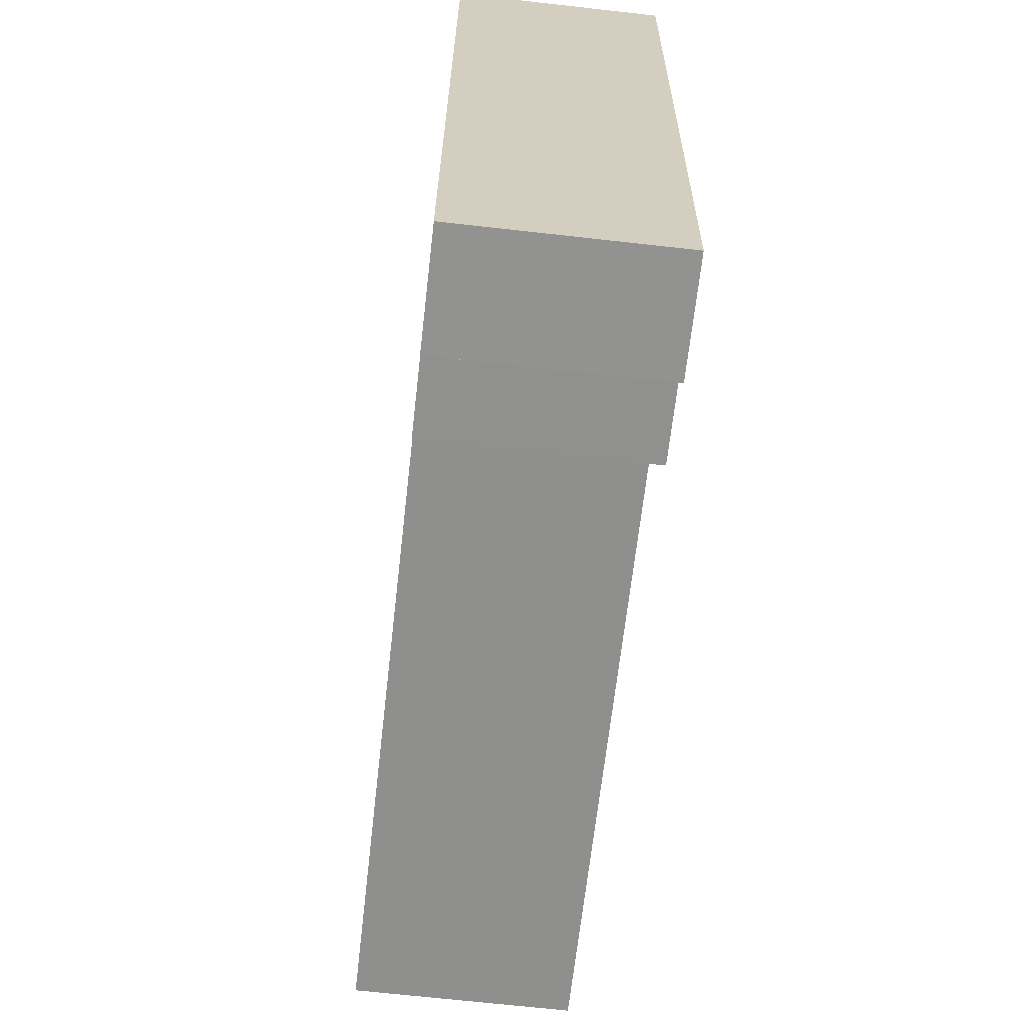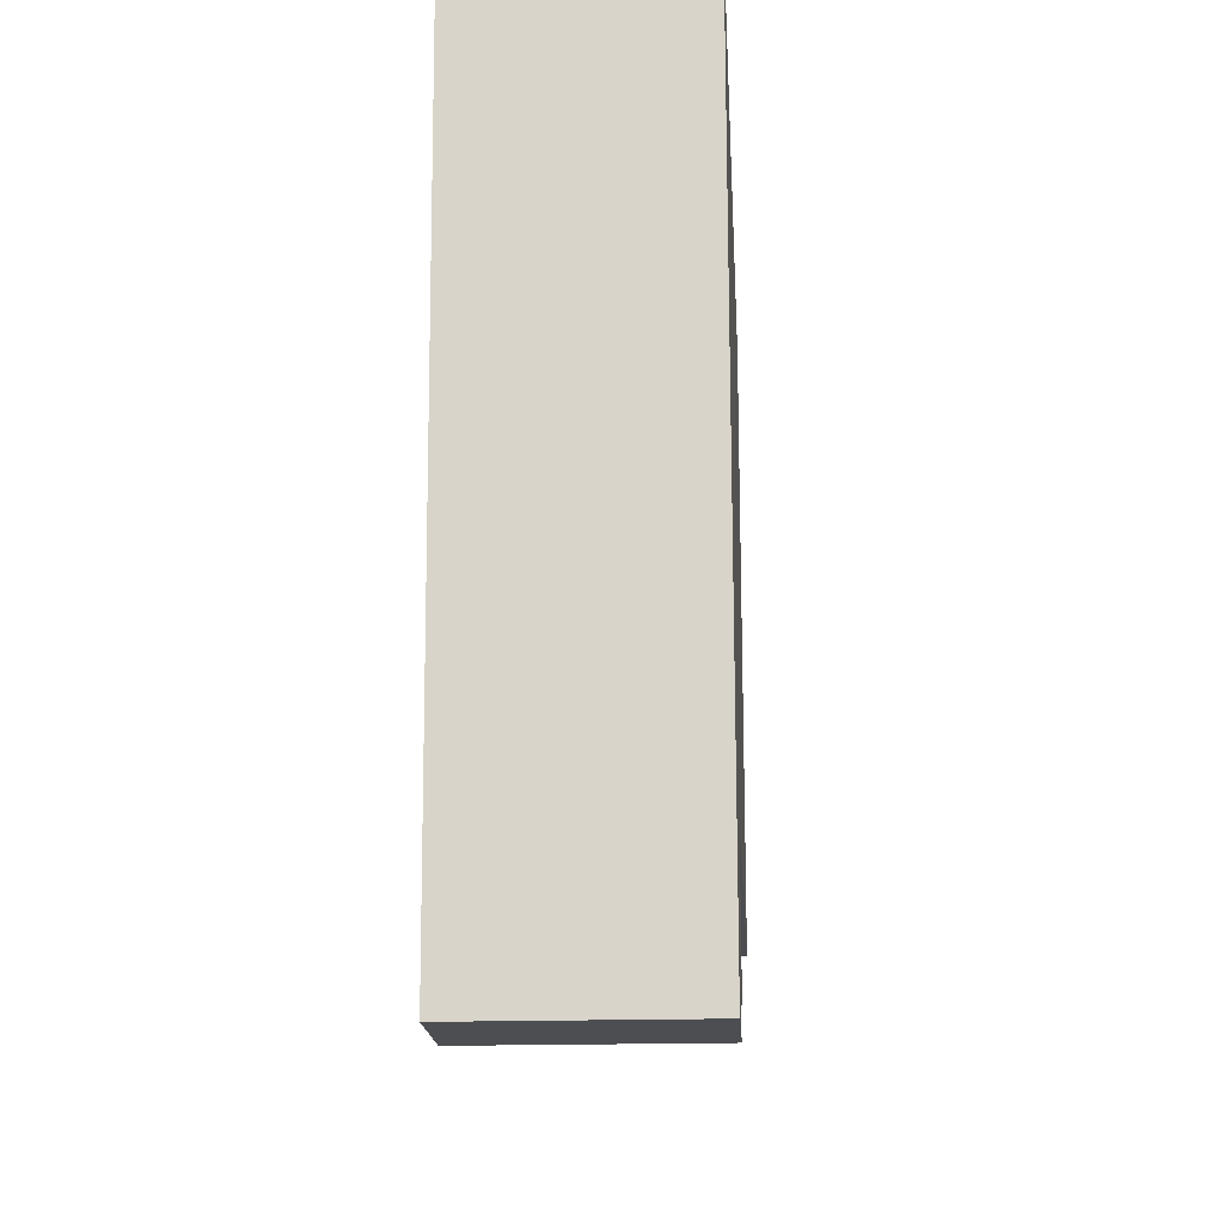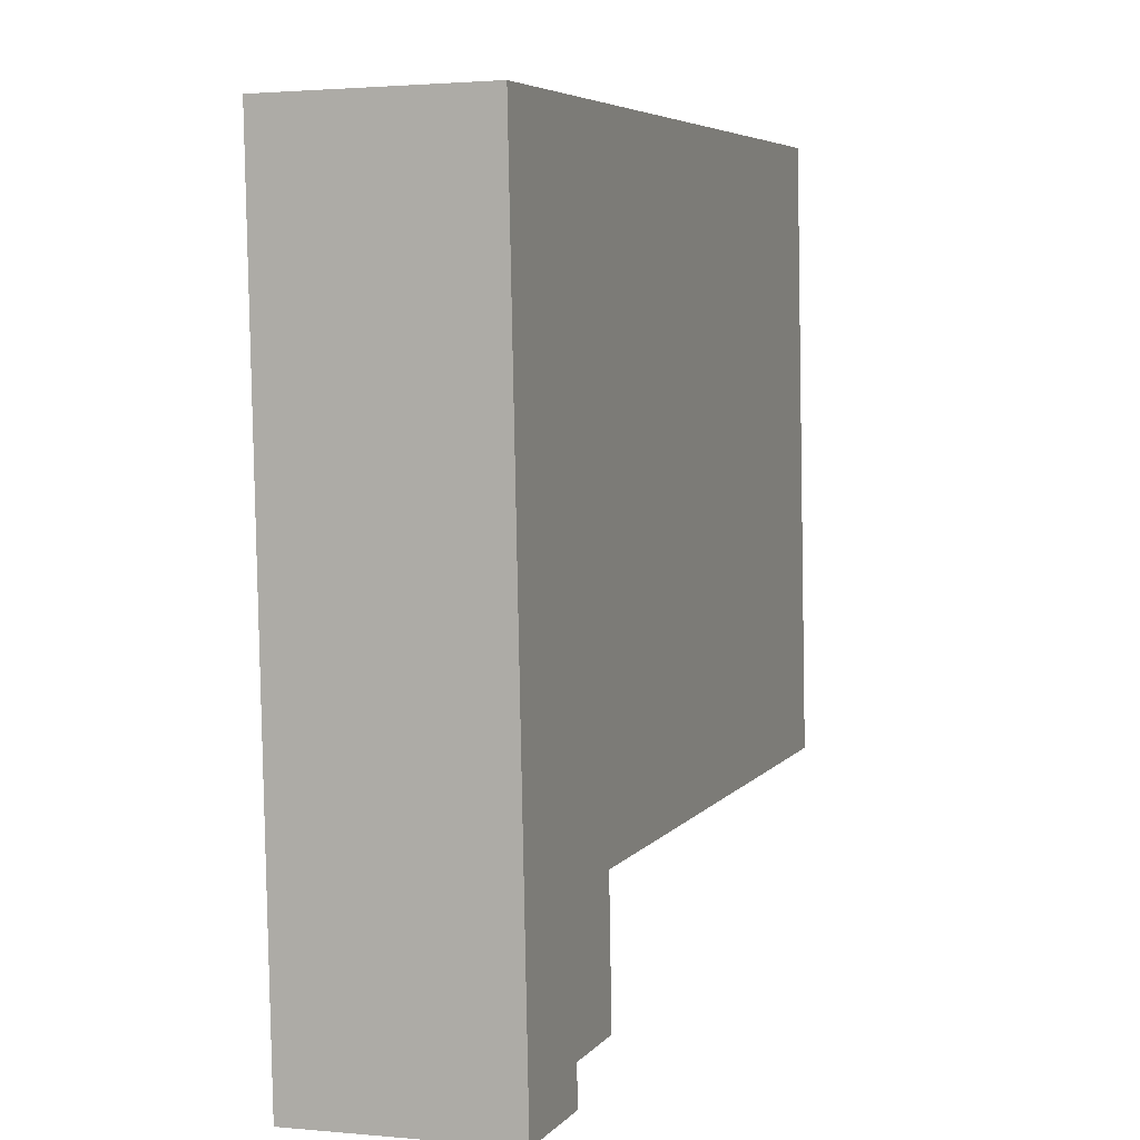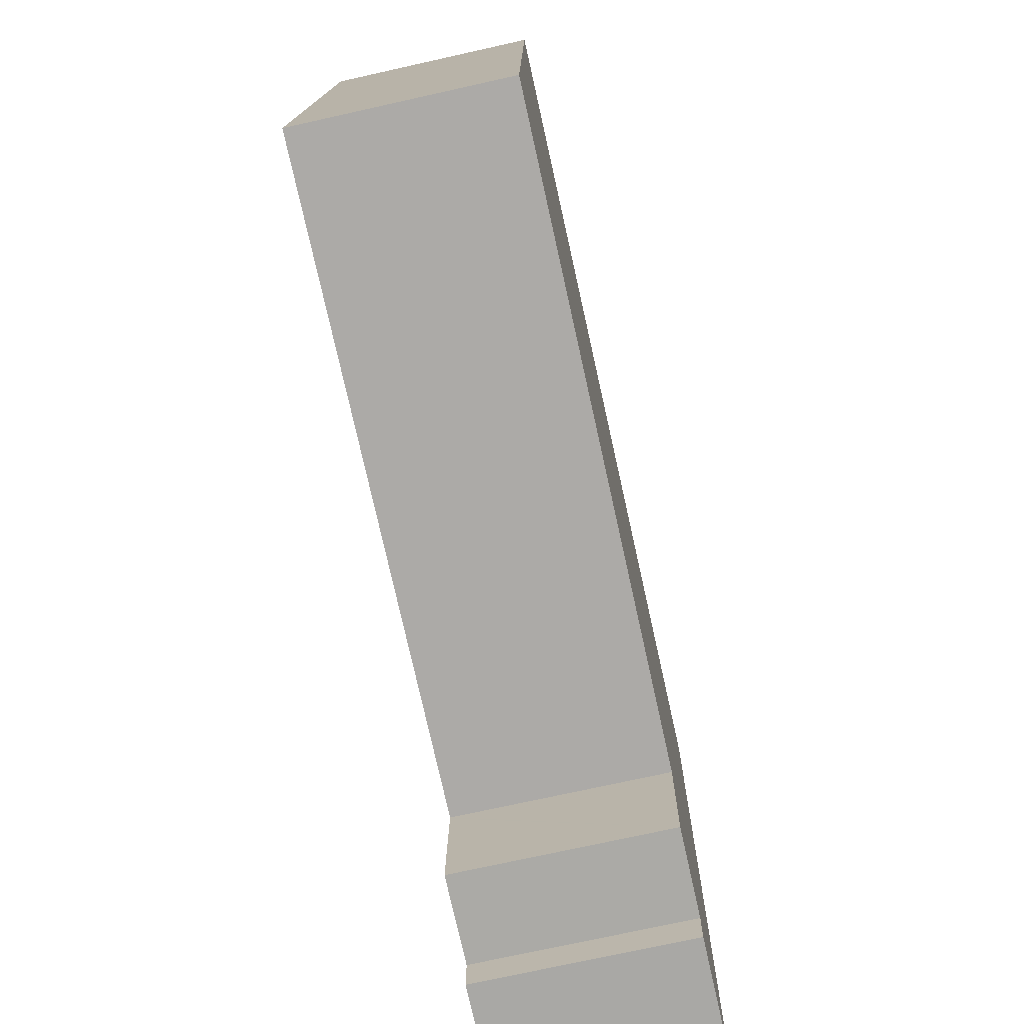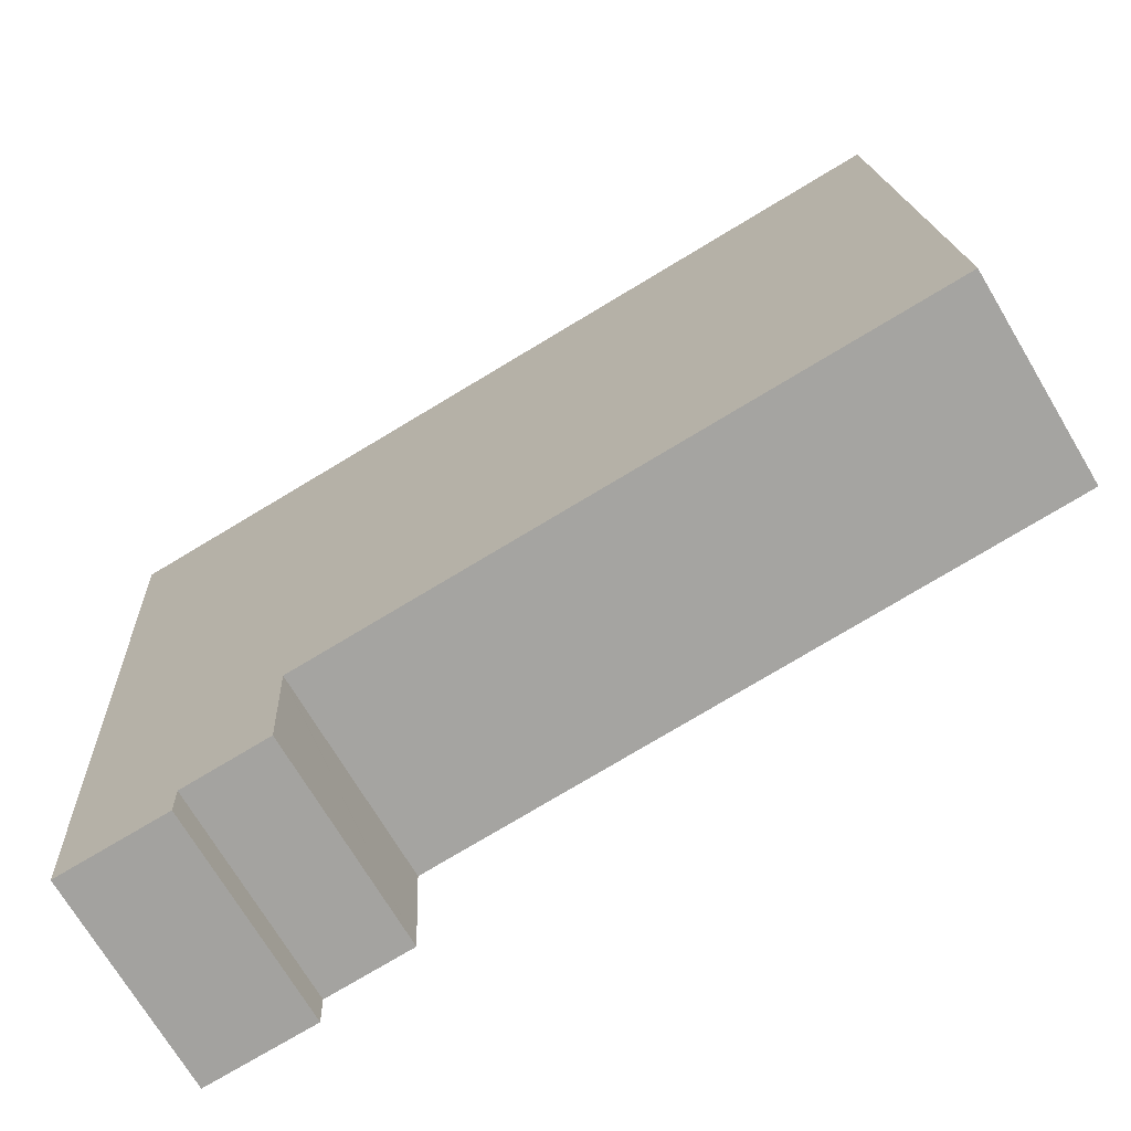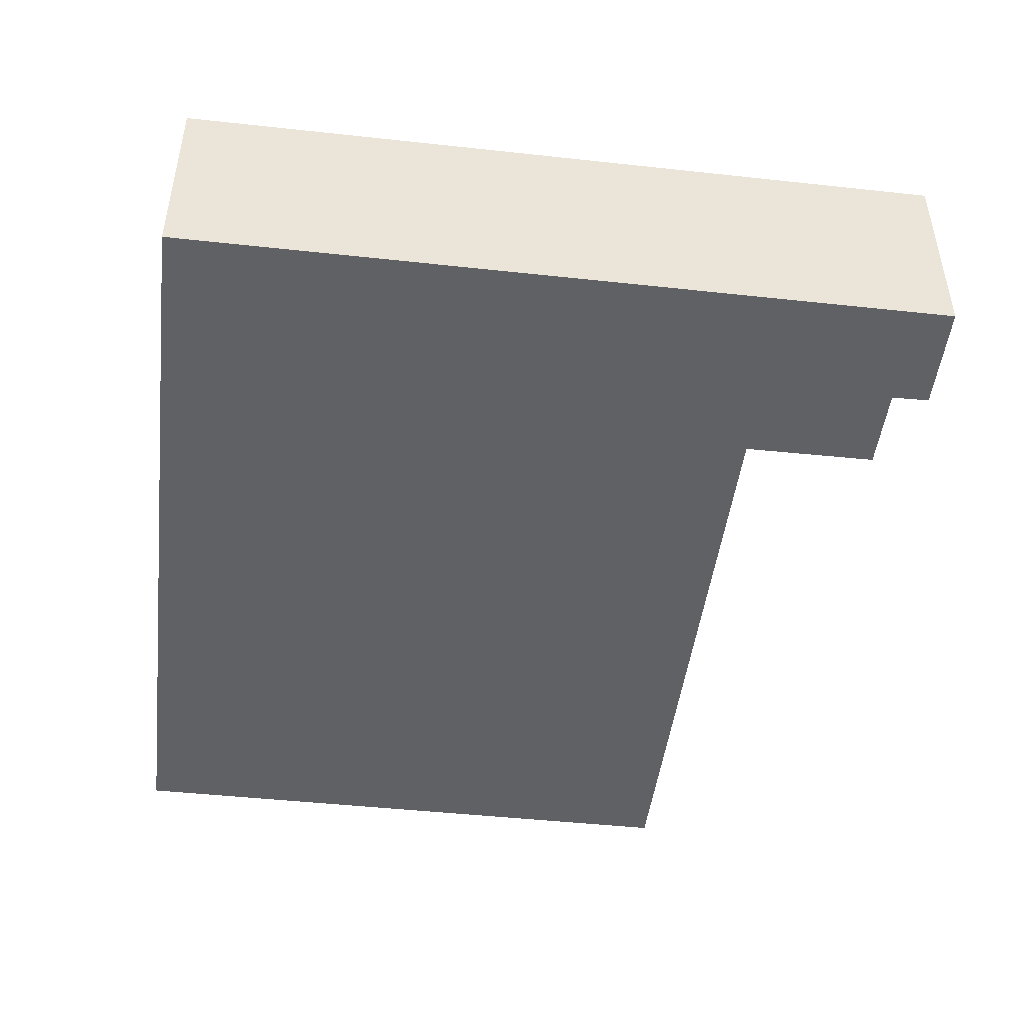
<metadata>
{"format":"obj","ext":"obj","renderer":"f3d","projection":"perspective","resolution":1024,"background":"white","views":[{"elev":-68.6,"azim":83.6,"up":"+Z"},{"elev":-19.0,"azim":93.1,"up":"+Z"},{"elev":1.9,"azim":109.1,"up":"+Z"},{"elev":-72.9,"azim":-77.4,"up":"+Z"},{"elev":-71.2,"azim":-149.3,"up":"+Z"},{"elev":-46.7,"azim":86.3,"up":"+Y"}]}
</metadata>
<code>
v  35.97 10.39 -10.71
v  41.92 10.39 -2.576
v  41.42 10.39 -10.93
v  36.03 10.39 -8.819
v  33.27 10.39 -8.676
v  43.72 10.39 27.96
v  31.73 10.39 -8.596
v  32.07 10.39 -1.987
v  32.07 10.39 -1.874
v  0 10.39 6.362e-16
v  33.27 10.39 28.59
v  1.697 10.39 29.39
v  1.759 10.39 30.47
v  0.817 10.39 14.15
v  31.73 5.264e-16 -8.596
v  32.07 1.147e-16 -1.874
v  32.07 1.217e-16 -1.987
v  0 0 0
v  0.817 -8.665e-16 14.15
v  1.697 -1.8e-15 29.39
v  1.759 -1.866e-15 30.47
v  35.97 6.56e-16 -10.71
v  36.03 5.4e-16 -8.819
v  41.42 6.695e-16 -10.93
v  33.27 5.313e-16 -8.676
v  33.27 -1.751e-15 28.59
v  43.72 -1.712e-15 27.96
v  41.92 1.577e-16 -2.576
g defaultobject
f 1 2 3
f 2 1 4
f 2 4 5
f 2 5 6
f 6 5 7
f 6 7 8
f 6 8 9
f 6 9 10
f 6 10 11
f 11 10 12
f 11 12 13
f 12 10 14
f 15 8 7
f 8 15 9
f 9 15 16
f 16 15 17
f 18 14 10
f 14 18 19
f 14 19 12
f 12 19 20
f 12 20 13
f 13 20 21
f 22 4 1
f 4 22 23
f 16 10 9
f 10 16 18
f 24 1 3
f 1 24 22
f 5 15 7
f 15 5 4
f 15 4 25
f 25 4 23
f 21 11 13
f 11 21 26
f 11 26 6
f 6 26 27
f 27 2 6
f 2 27 28
f 2 28 3
f 3 28 24
f 21 20 26
f 19 26 20
f 27 26 19
f 18 27 19
f 16 27 18
f 28 27 16
f 17 28 16
f 15 28 17
f 23 28 15
f 24 28 23
f 25 23 15
f 22 24 23

</code>
